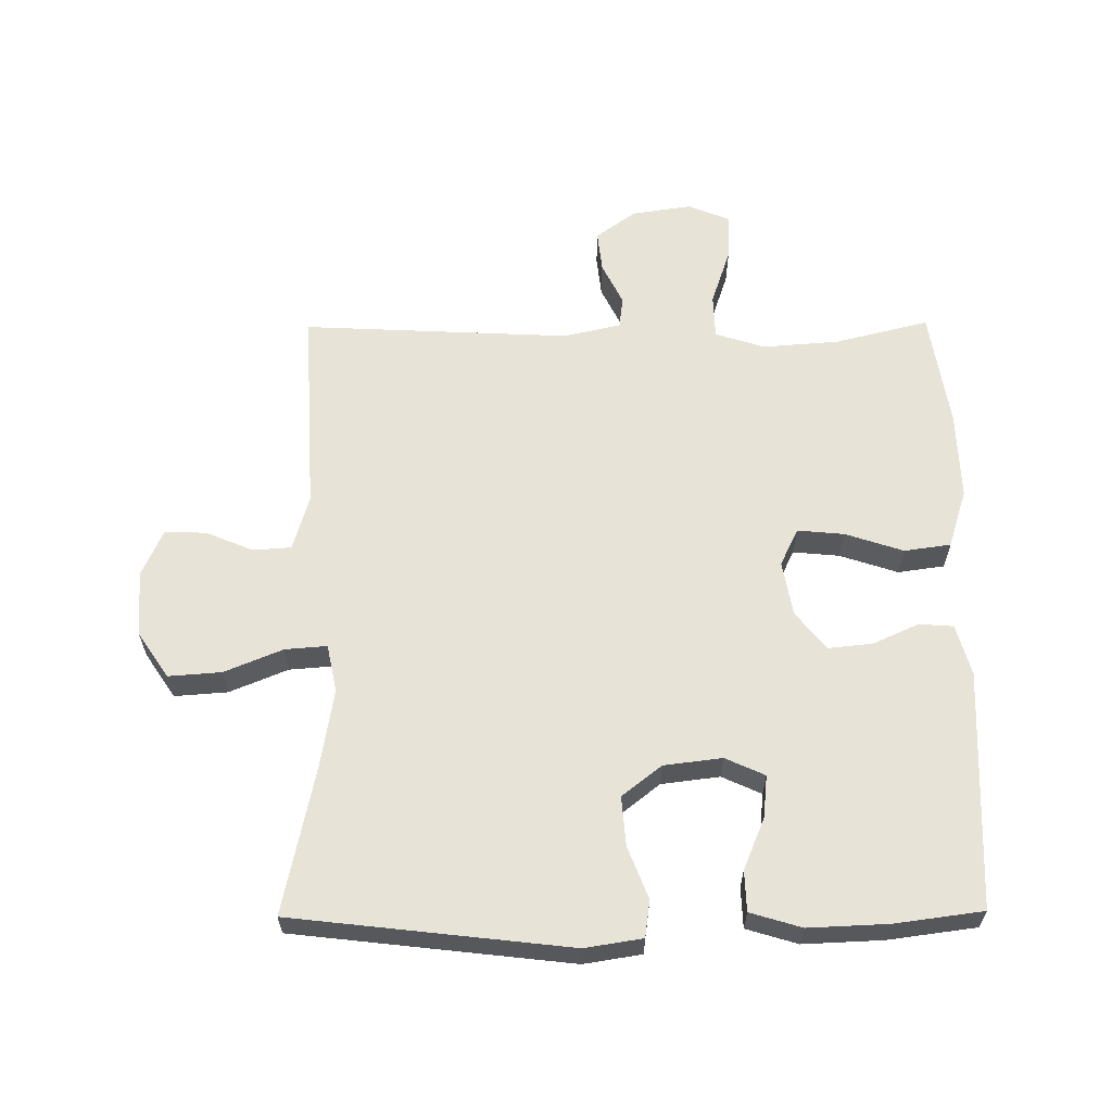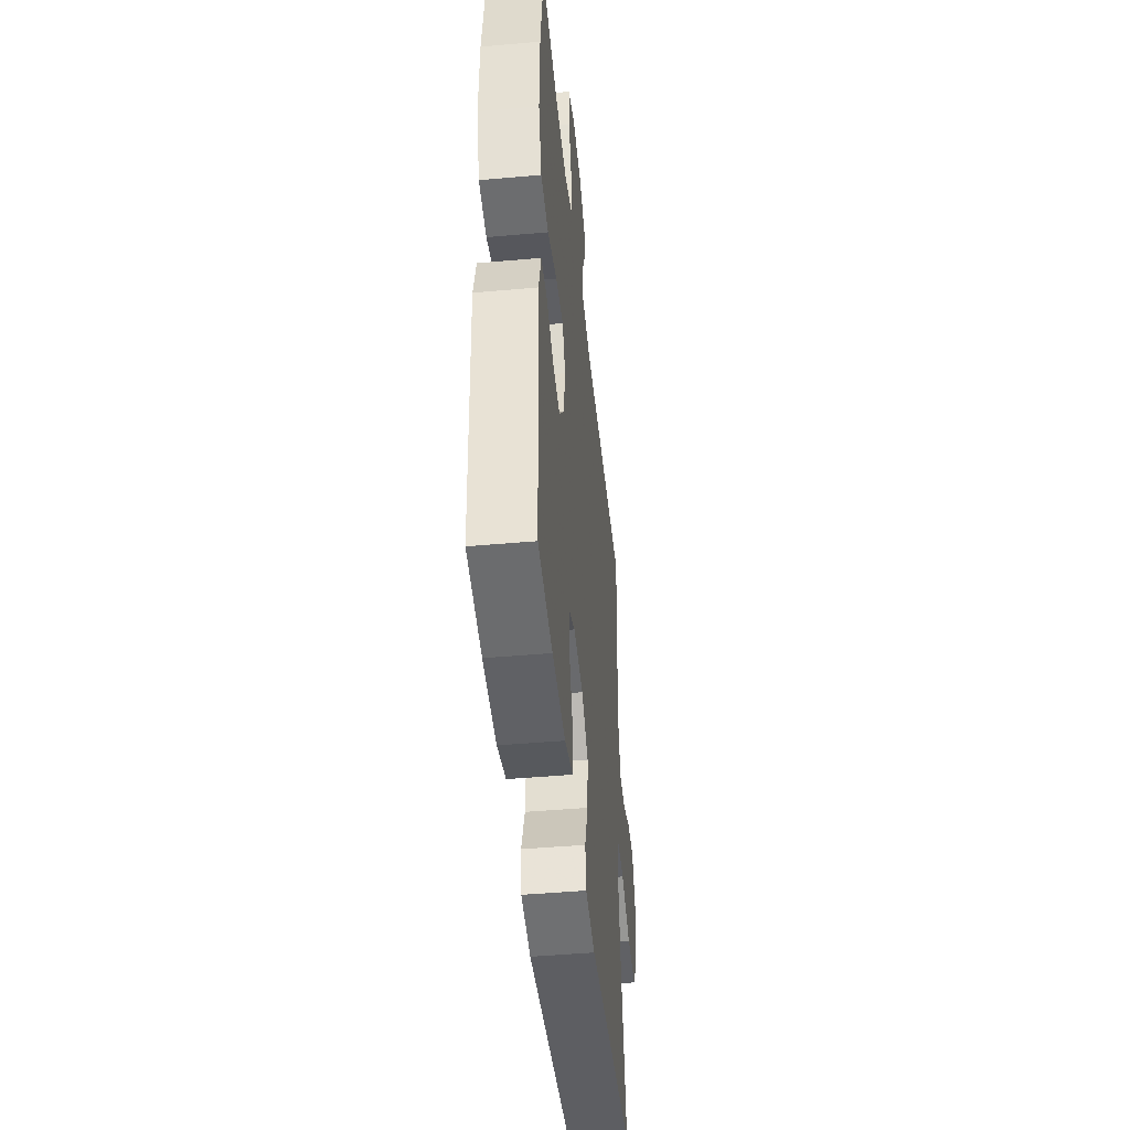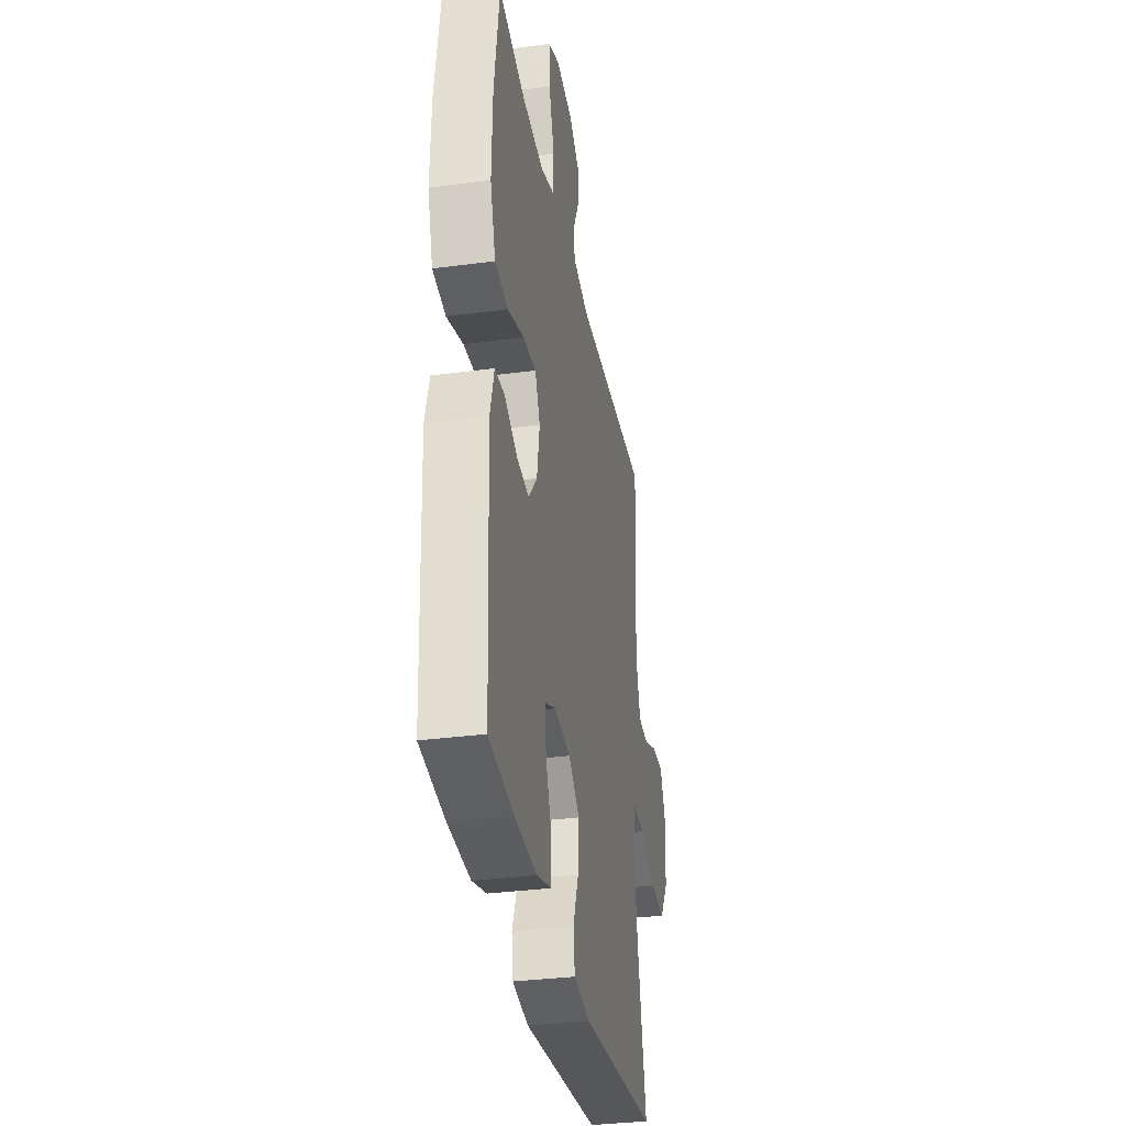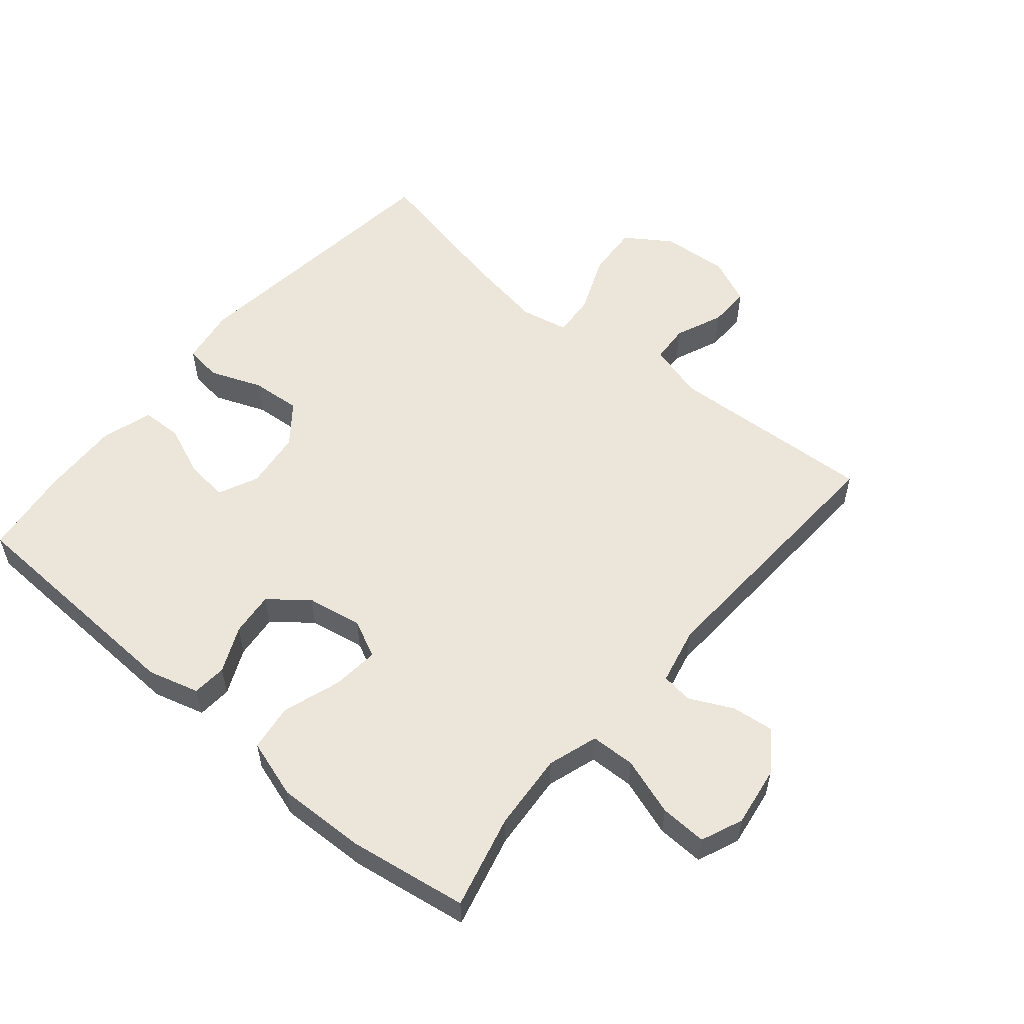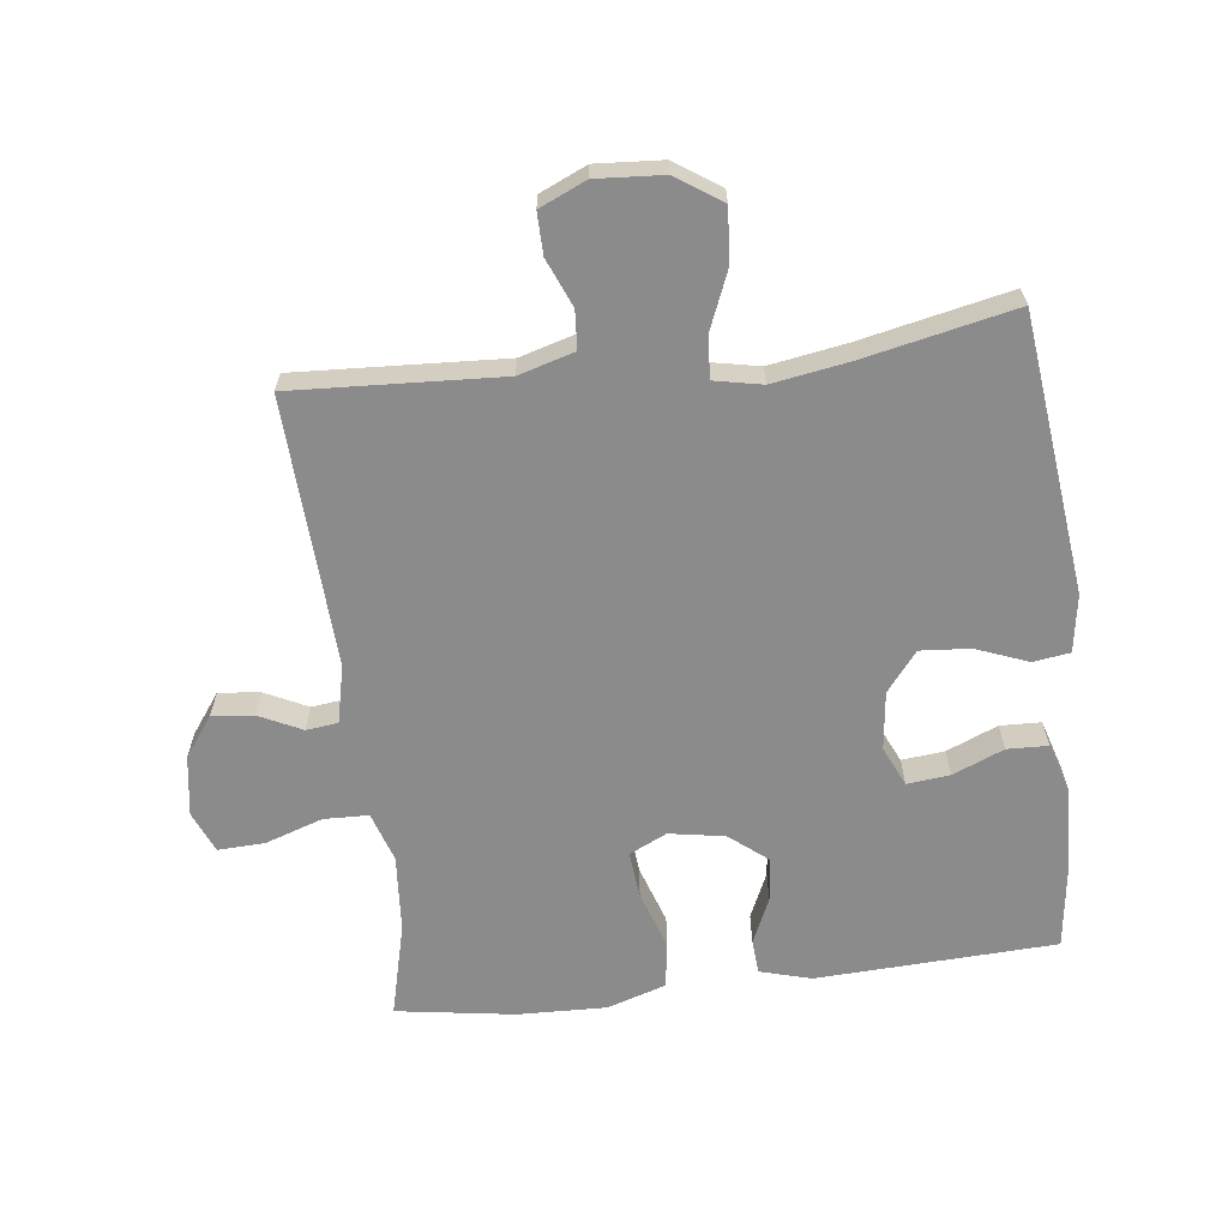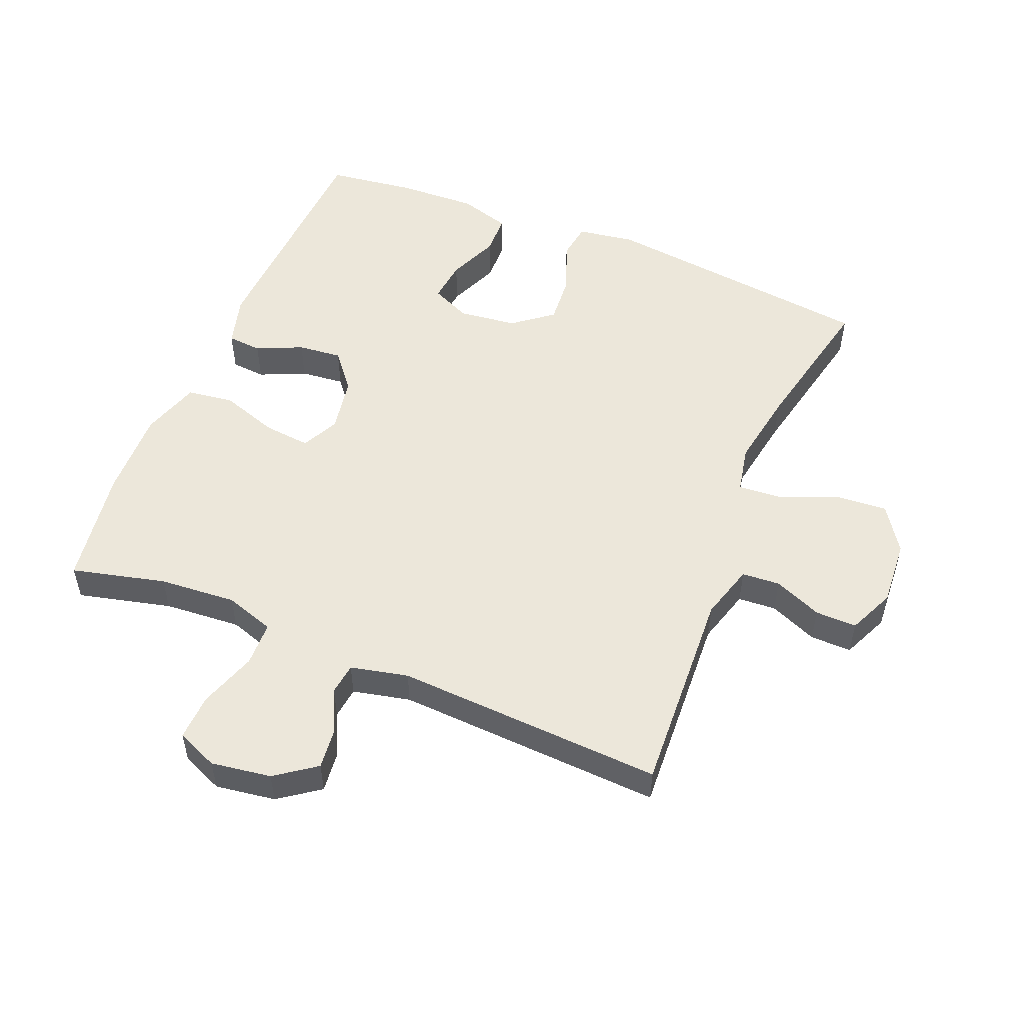
<metadata>
{"format":"obj","ext":"obj","renderer":"f3d","projection":"perspective","resolution":1024,"background":"white","views":[{"elev":61.5,"azim":179.5,"up":"+Y"},{"elev":-46.1,"azim":-84.2,"up":"+Z"},{"elev":-33.4,"azim":-79.7,"up":"+Z"},{"elev":55.4,"azim":-50.0,"up":"+Y"},{"elev":-64.0,"azim":96.9,"up":"+Y"},{"elev":52.5,"azim":22.4,"up":"+Y"}]}
</metadata>
<code>
v -0.5 0.07 -0.5
v -0.517 0.07 -0.13
v -0.495 0.07 -0.051
v -0.442 0.07 -0.047
v -0.371 0.07 -0.079
v -0.303 0.07 -0.086
v -0.256 0.07 -0.028
v -0.241 0.07 0.058
v -0.269 0.07 0.116
v -0.341 0.07 0.109
v -0.431 0.07 0.079
v -0.503 0.07 0.089
v -0.532 0.07 0.18
v -0.528 0.07 0.317
v -0.5 0.07 0.5
v -0.355 0.07 0.464
v -0.236 0.07 0.455
v -0.159 0.07 0.48
v -0.157 0.07 0.549
v -0.187 0.07 0.638
v -0.19 0.07 0.71
v -0.126 0.07 0.737
v -0.033 0.07 0.723
v 0.029 0.07 0.678
v 0.022 0.07 0.614
v -0.01 0.07 0.548
v -0.004 0.07 0.499
v 0.085 0.07 0.479
v 0.5 0.07 0.5
v 0.483 0.07 0.179
v 0.508 0.07 0.093
v 0.567 0.07 0.089
v 0.641 0.07 0.12
v 0.705 0.07 0.121
v 0.737 0.07 0.049
v 0.73 0.07 -0.054
v 0.683 0.07 -0.124
v 0.601 0.07 -0.118
v 0.511 0.07 -0.081
v 0.446 0.07 -0.076
v 0.431 0.07 -0.15
v 0.451 0.07 -0.27
v 0.5 0.07 -0.5
v 0.072 0.07 -0.55
v -0.017 0.07 -0.536
v -0.025 0.07 -0.479
v 0.006 0.07 -0.399
v 0.012 0.07 -0.322
v -0.049 0.07 -0.274
v -0.139 0.07 -0.263
v -0.2 0.07 -0.291
v -0.193 0.07 -0.357
v -0.16 0.07 -0.436
v -0.162 0.07 -0.499
v -0.241 0.07 -0.523
v -0.364 0.07 -0.518
v -0.5 0 -0.5
v -0.517 0 -0.13
v -0.495 0 -0.051
v -0.442 0 -0.047
v -0.371 0 -0.079
v -0.303 0 -0.086
v -0.256 0 -0.028
v -0.241 0 0.058
v -0.269 0 0.116
v -0.341 0 0.109
v -0.431 0 0.079
v -0.503 0 0.089
v -0.532 0 0.18
v -0.528 0 0.317
v -0.5 0 0.5
v -0.355 0 0.464
v -0.236 0 0.455
v -0.159 0 0.48
v -0.157 0 0.549
v -0.187 0 0.638
v -0.19 0 0.71
v -0.126 0 0.737
v -0.033 0 0.723
v 0.029 0 0.678
v 0.022 0 0.614
v -0.01 0 0.548
v -0.004 0 0.499
v 0.085 0 0.479
v 0.5 0 0.5
v 0.483 0 0.179
v 0.508 0 0.093
v 0.567 0 0.089
v 0.641 0 0.12
v 0.705 0 0.121
v 0.737 0 0.049
v 0.73 0 -0.054
v 0.683 0 -0.124
v 0.601 0 -0.118
v 0.511 0 -0.081
v 0.446 0 -0.076
v 0.431 0 -0.15
v 0.451 0 -0.27
v 0.5 0 -0.5
v 0.072 0 -0.55
v -0.017 0 -0.536
v -0.025 0 -0.479
v 0.006 0 -0.399
v 0.012 0 -0.322
v -0.049 0 -0.274
v -0.139 0 -0.263
v -0.2 0 -0.291
v -0.193 0 -0.357
v -0.16 0 -0.436
v -0.162 0 -0.499
v -0.241 0 -0.523
v -0.364 0 -0.518
f 52 53 54 55
f 51 52 55 56
f 44 45 46 47
f 42 43 44 47
f 41 42 47 48
f 40 41 48 49
f 36 37 38 39
f 36 39 40
f 35 36 40
f 32 33 34 35
f 31 32 35 40
f 30 31 40 49
f 28 29 30 49
f 23 24 25 26
f 23 26 27
f 22 23 27
f 19 20 21 22
f 18 19 22 27
f 17 18 27 28
f 13 14 15 16
f 13 16 17
f 10 11 12 13
f 9 10 13 17
f 8 9 17 28
f 2 3 4 5
f 2 5 6
f 51 56 1 2
f 50 51 2 6
f 49 50 6 7
f 7 8 28 49
f 111 110 109 108
f 112 111 108 107
f 103 102 101 100
f 103 100 99 98
f 104 103 98 97
f 105 104 97 96
f 95 94 93 92
f 96 95 92
f 96 92 91
f 91 90 89 88
f 96 91 88 87
f 105 96 87 86
f 105 86 85 84
f 82 81 80 79
f 83 82 79
f 83 79 78
f 78 77 76 75
f 83 78 75 74
f 84 83 74 73
f 72 71 70 69
f 73 72 69
f 69 68 67 66
f 73 69 66 65
f 84 73 65 64
f 61 60 59 58
f 62 61 58
f 58 57 112 107
f 62 58 107 106
f 63 62 106 105
f 105 84 64 63
f 1 57 58 2
f 2 58 59 3
f 3 59 60 4
f 4 60 61 5
f 5 61 62 6
f 6 62 63 7
f 7 63 64 8
f 8 64 65 9
f 9 65 66 10
f 10 66 67 11
f 11 67 68 12
f 12 68 69 13
f 13 69 70 14
f 14 70 71 15
f 15 71 72 16
f 16 72 73 17
f 17 73 74 18
f 18 74 75 19
f 19 75 76 20
f 20 76 77 21
f 21 77 78 22
f 22 78 79 23
f 23 79 80 24
f 24 80 81 25
f 25 81 82 26
f 26 82 83 27
f 27 83 84 28
f 28 84 85 29
f 29 85 86 30
f 30 86 87 31
f 31 87 88 32
f 32 88 89 33
f 33 89 90 34
f 34 90 91 35
f 35 91 92 36
f 36 92 93 37
f 37 93 94 38
f 38 94 95 39
f 39 95 96 40
f 40 96 97 41
f 41 97 98 42
f 42 98 99 43
f 43 99 100 44
f 44 100 101 45
f 45 101 102 46
f 46 102 103 47
f 47 103 104 48
f 48 104 105 49
f 49 105 106 50
f 50 106 107 51
f 51 107 108 52
f 52 108 109 53
f 53 109 110 54
f 54 110 111 55
f 55 111 112 56
f 56 112 57 1

</code>
